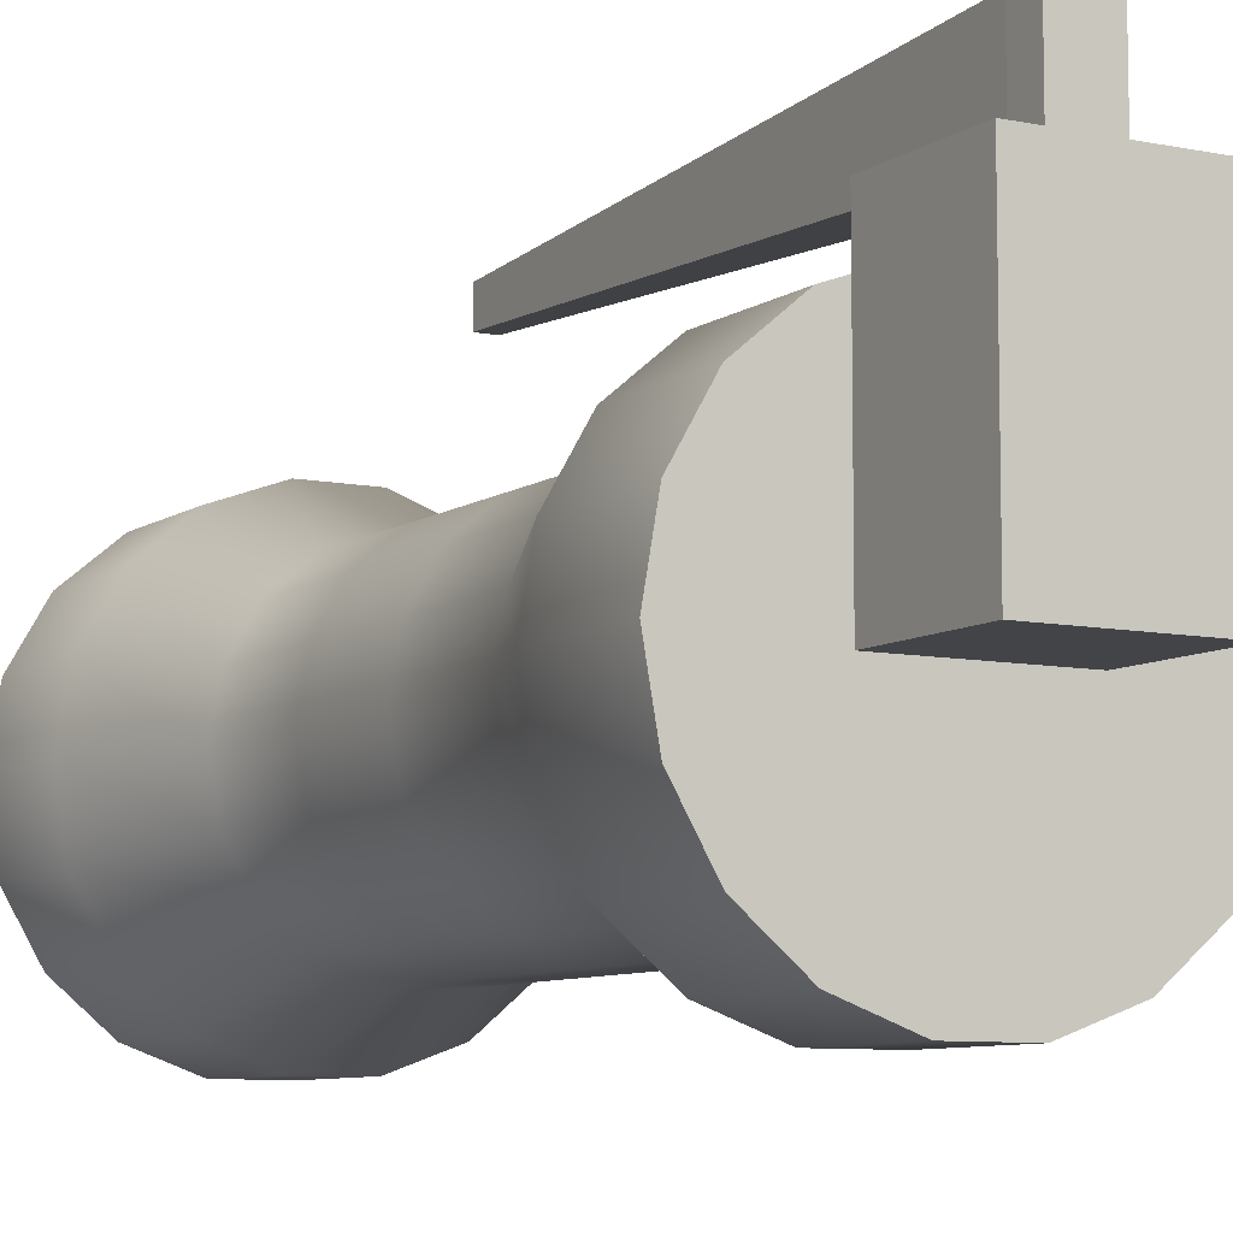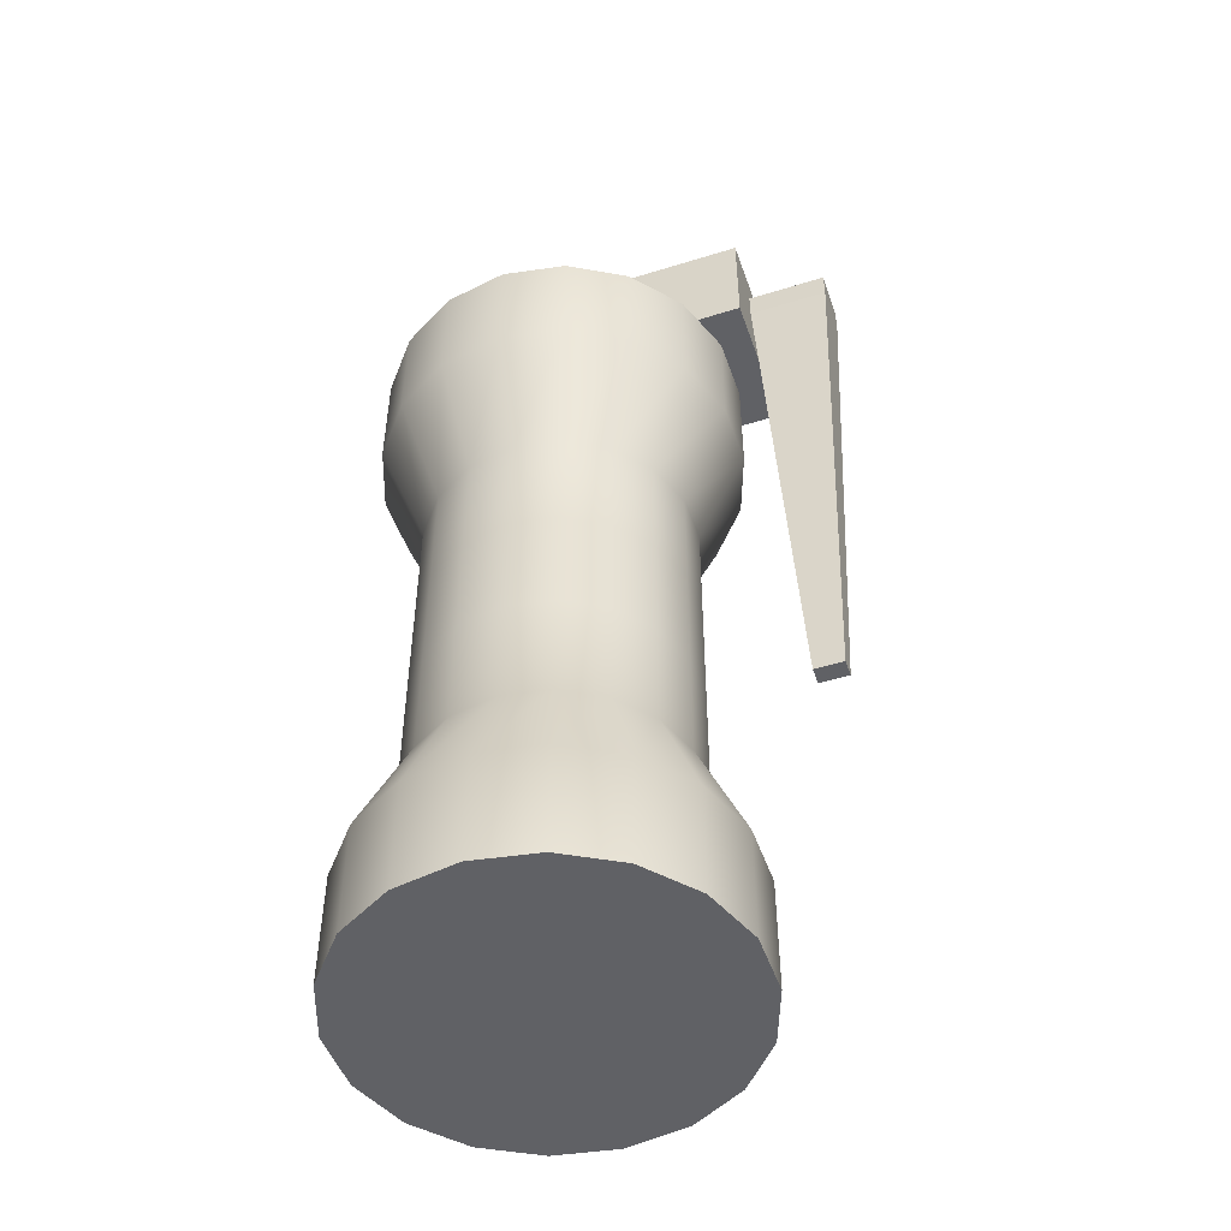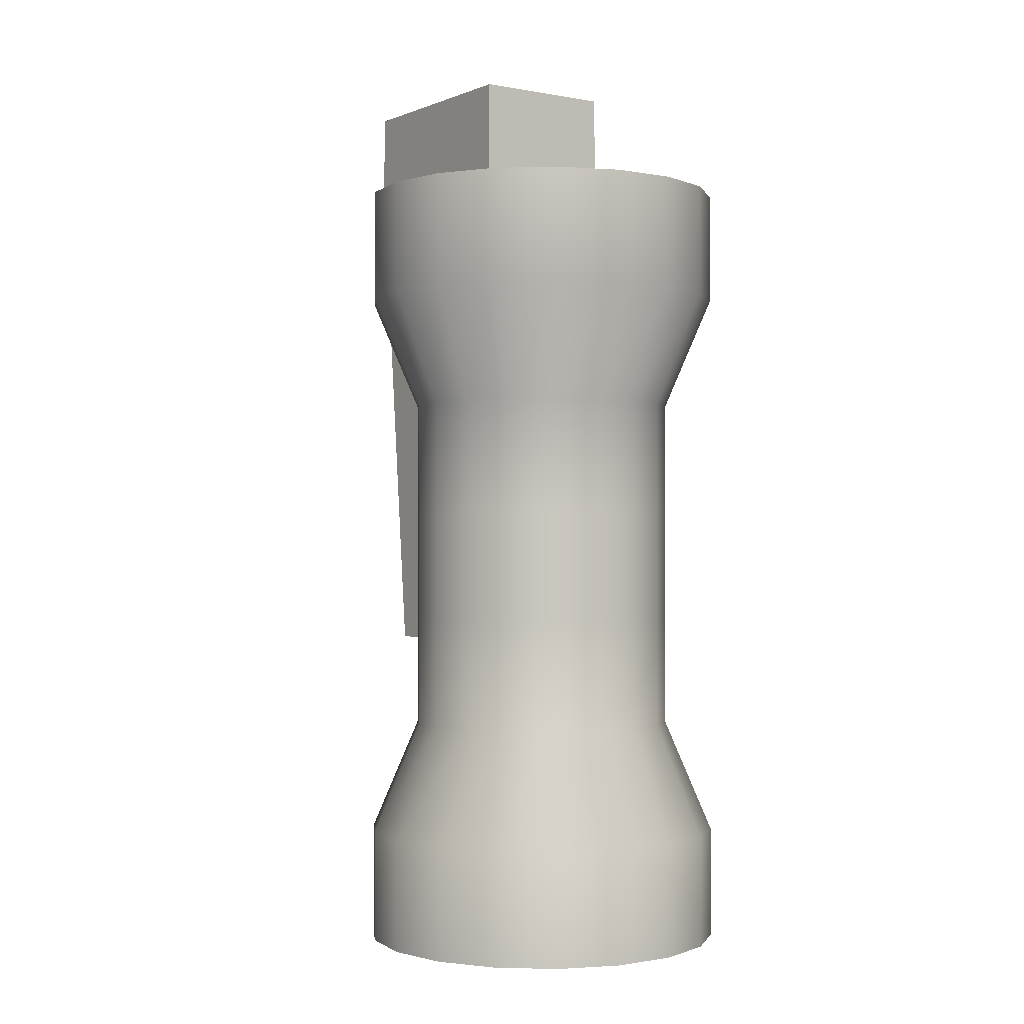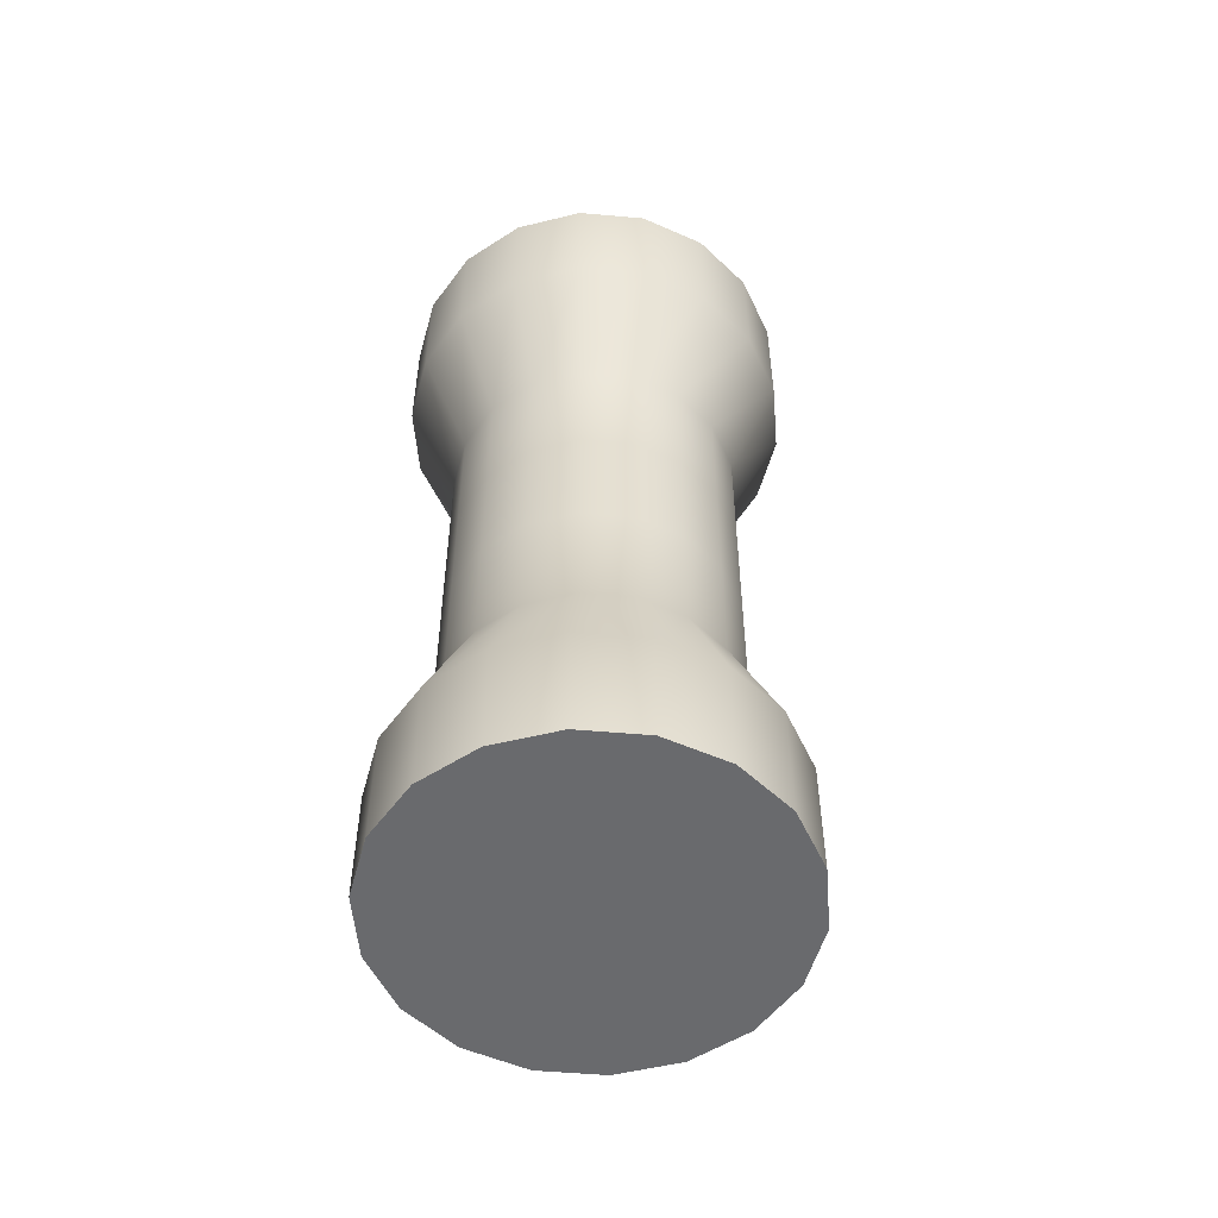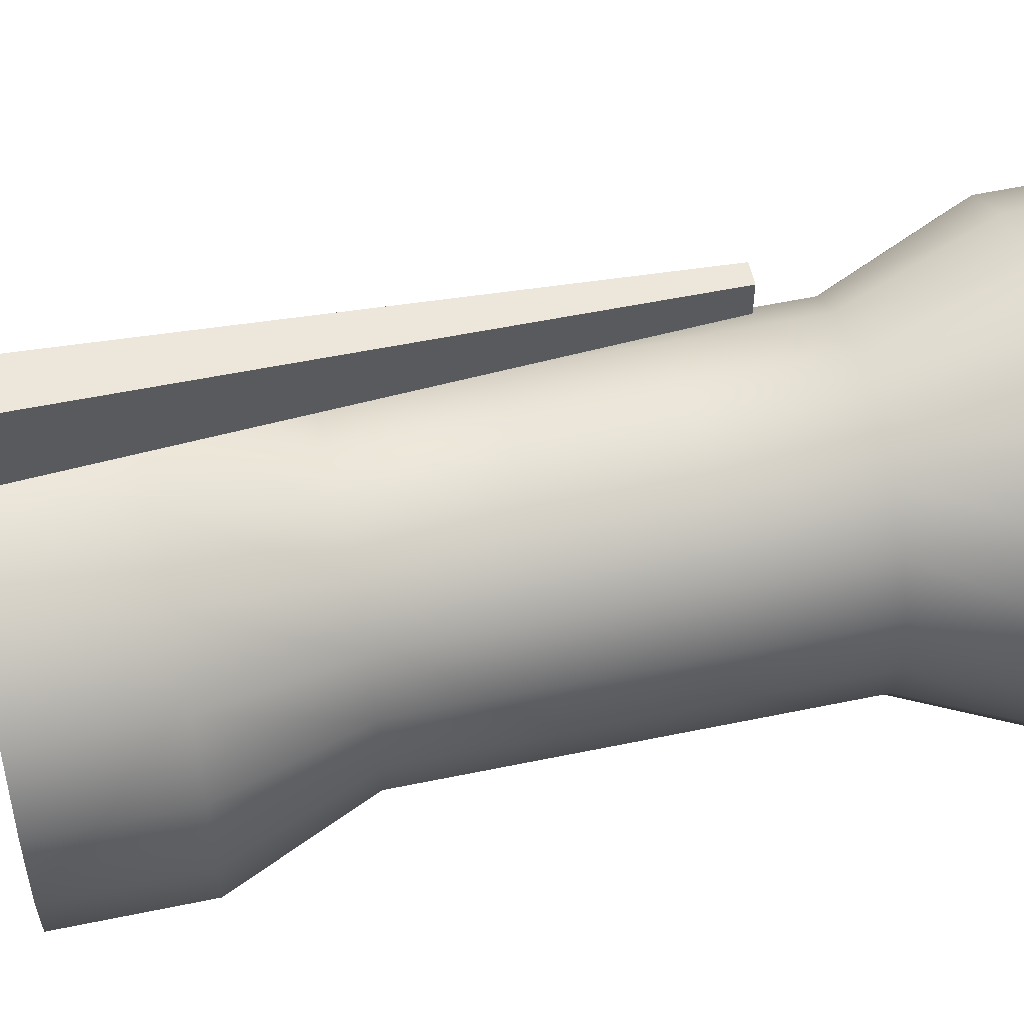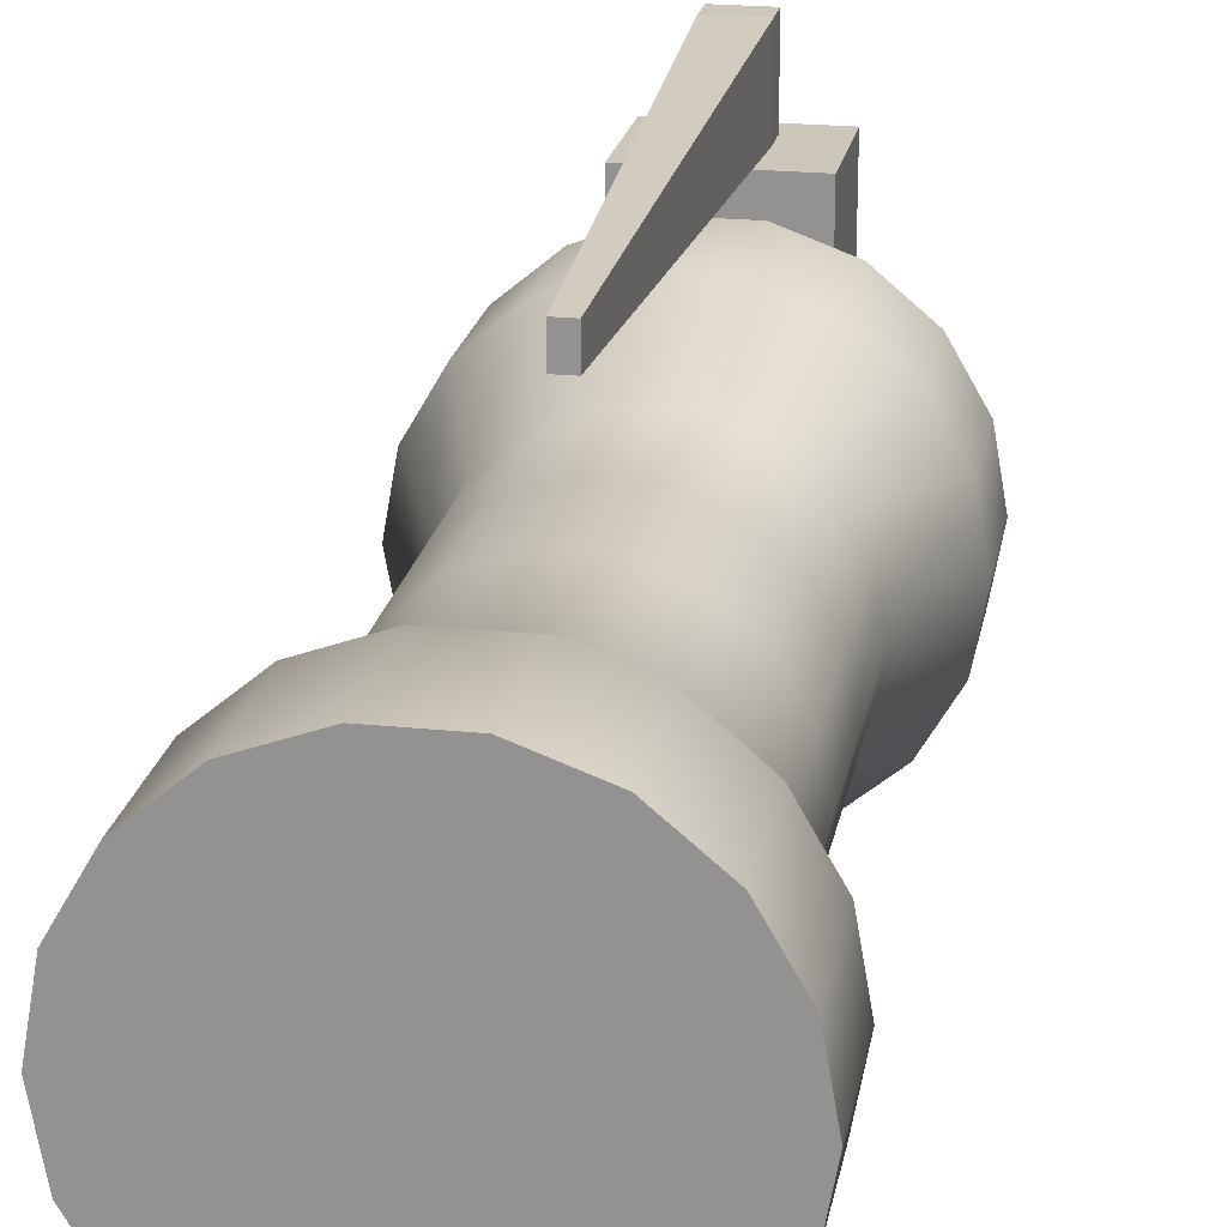
<metadata>
{"format":"obj","ext":"obj","renderer":"f3d","projection":"perspective","resolution":1024,"background":"white","views":[{"elev":-8.1,"azim":150.2,"up":"+Z"},{"elev":-49.3,"azim":-71.0,"up":"+Y"},{"elev":-0.9,"azim":145.4,"up":"+Y"},{"elev":-53.0,"azim":-165.3,"up":"+Y"},{"elev":57.2,"azim":-102.2,"up":"+Z"},{"elev":21.5,"azim":10.4,"up":"+Z"}]}
</metadata>
<code>
v  -7.794 94.73 0
v  -7.794 98.12 0
v  -2.226 98.12 0
v  -2.226 94.73 0
v  3.342 98.12 0
v  3.342 94.73 0
v  8.909 98.12 0
v  8.909 94.73 0
v  -7.794 101.5 0
v  -2.226 101.5 0
v  3.342 101.5 0
v  8.909 101.5 0
v  -7.794 104.9 0
v  -2.226 104.9 0
v  3.342 104.9 0
v  8.909 104.9 0
v  -7.794 108.3 0
v  -2.226 108.3 0
v  3.342 108.3 0
v  8.909 108.3 0
v  -7.794 94.73 25.97
v  -2.226 94.73 25.97
v  -2.226 98.12 25.97
v  -7.794 98.12 25.97
v  3.342 94.73 25.97
v  3.342 98.12 25.97
v  8.909 94.73 25.97
v  8.909 98.12 25.97
v  -2.226 101.5 25.97
v  -7.794 101.5 25.97
v  3.342 101.5 25.97
v  8.909 101.5 25.97
v  -2.226 104.9 25.97
v  -7.794 104.9 25.97
v  -2.226 101.5 35.49
v  3.342 101.5 35.49
v  3.342 104.9 35.49
v  -2.226 104.9 35.49
v  8.909 104.9 25.97
v  3.342 104.9 25.97
v  -2.226 108.3 25.97
v  -7.794 108.3 25.97
v  3.342 108.3 25.97
v  8.909 108.3 25.97
v  22.06 0 0.8547
v  20.74 0 -6.592
v  20.74 13.51 -6.592
v  22.06 13.51 0.8547
v  16.96 0 -13.14
v  16.96 13.51 -13.14
v  11.17 0 -18
v  11.17 13.51 -18
v  4.066 0 -20.59
v  4.066 13.51 -20.59
v  -3.496 0 -20.59
v  -3.496 13.51 -20.59
v  -10.6 0 -18
v  -10.6 13.51 -18
v  -16.39 0 -13.14
v  -16.39 13.51 -13.14
v  -20.17 0 -6.592
v  -20.17 13.51 -6.592
v  -21.49 0 0.8547
v  -21.49 13.51 0.8547
v  -20.17 0 8.301
v  -20.17 13.51 8.301
v  -16.39 0 14.85
v  -16.39 13.51 14.85
v  -10.6 0 19.71
v  -10.6 13.51 19.71
v  -3.496 0 22.3
v  -3.496 13.51 22.3
v  4.066 0 22.3
v  4.066 13.51 22.3
v  11.17 0 19.71
v  11.17 13.51 19.71
v  16.96 0 14.85
v  16.96 13.51 14.85
v  20.74 0 8.301
v  20.74 13.51 8.301
v  15.35 27.02 -4.629
v  16.32 27.02 0.8547
v  12.57 27.02 -9.451
v  8.301 27.02 -13.03
v  3.069 27.02 -14.93
v  -2.499 27.02 -14.93
v  -7.731 27.02 -13.03
v  -12 27.02 -9.451
v  -14.78 27.02 -4.629
v  -15.75 27.02 0.8547
v  -14.78 27.02 6.338
v  -12 27.02 11.16
v  -7.731 27.02 14.74
v  -2.499 27.02 16.64
v  3.069 27.02 16.64
v  8.301 27.02 14.74
v  12.57 27.02 11.16
v  15.35 27.02 6.338
v  15.35 40.54 -4.629
v  16.32 40.54 0.8547
v  12.57 40.54 -9.451
v  8.301 40.54 -13.03
v  3.069 40.54 -14.93
v  -2.499 40.54 -14.93
v  -7.731 40.54 -13.03
v  -12 40.54 -9.451
v  -14.78 40.54 -4.629
v  -15.75 40.54 0.8547
v  -14.78 40.54 6.338
v  -12 40.54 11.16
v  -7.731 40.54 14.74
v  -2.499 40.54 16.64
v  3.069 40.54 16.64
v  8.301 40.54 14.74
v  12.57 40.54 11.16
v  15.35 40.54 6.338
v  15.35 54.05 -4.629
v  16.32 54.05 0.8547
v  12.57 54.05 -9.451
v  8.301 54.05 -13.03
v  3.069 54.05 -14.93
v  -2.499 54.05 -14.93
v  -7.731 54.05 -13.03
v  -12 54.05 -9.451
v  -14.78 54.05 -4.629
v  -15.75 54.05 0.8547
v  -14.78 54.05 6.338
v  -12 54.05 11.16
v  -7.731 54.05 14.74
v  -2.499 54.05 16.64
v  3.069 54.05 16.64
v  8.301 54.05 14.74
v  12.57 54.05 11.16
v  15.35 54.05 6.338
v  15.35 67.56 -4.629
v  16.32 67.56 0.8547
v  12.57 67.56 -9.451
v  8.301 67.56 -13.03
v  3.069 67.56 -14.93
v  -2.499 67.56 -14.93
v  -7.731 67.56 -13.03
v  -12 67.56 -9.451
v  -14.78 67.56 -4.629
v  -15.75 67.56 0.8547
v  -14.78 67.56 6.338
v  -12 67.56 11.16
v  -7.731 67.56 14.74
v  -2.499 67.56 16.64
v  3.069 67.56 16.64
v  8.301 67.56 14.74
v  12.57 67.56 11.16
v  15.35 67.56 6.338
v  20.74 81.07 -6.592
v  22.06 81.07 0.8547
v  16.96 81.07 -13.14
v  11.17 81.07 -18
v  4.066 81.07 -20.59
v  -3.496 81.07 -20.59
v  -10.6 81.07 -18
v  -16.39 81.07 -13.14
v  -20.17 81.07 -6.592
v  -21.49 81.07 0.8547
v  -20.17 81.07 8.301
v  -16.39 81.07 14.85
v  -10.6 81.07 19.71
v  -3.496 81.07 22.3
v  4.066 81.07 22.3
v  11.17 81.07 19.71
v  16.96 81.07 14.85
v  20.74 81.07 8.301
v  20.74 94.59 -6.592
v  22.06 94.59 0.8547
v  16.96 94.59 -13.14
v  11.17 94.59 -18
v  4.066 94.59 -20.59
v  -3.496 94.59 -20.59
v  -10.6 94.59 -18
v  -16.39 94.59 -13.14
v  -20.17 94.59 -6.592
v  -21.49 94.59 0.8547
v  -20.17 94.59 8.301
v  -16.39 94.59 14.85
v  -10.6 94.59 19.71
v  -3.496 94.59 22.3
v  4.066 94.59 22.3
v  11.17 94.59 19.71
v  16.96 94.59 14.85
v  20.74 94.59 8.301
v  -0.4541 36.75 29
v  1.57 36.75 29
v  1.57 36.75 32.46
v  -0.4541 36.75 32.46
g Box001
f 1 2 3 4
f 4 3 5 6
f 6 5 7 8
f 2 9 10 3
f 3 10 11 5
f 5 11 12 7
f 9 13 14 10
f 10 14 15 11
f 11 15 16 12
f 13 17 18 14
f 14 18 19 15
f 15 19 20 16
f 21 22 23 24
f 22 25 26 23
f 25 27 28 26
f 24 23 29 30
f 23 26 31 29
f 26 28 32 31
f 30 29 33 34
f 35 36 37 38
f 31 32 39 40
f 34 33 41 42
f 33 40 43 41
f 40 39 44 43
f 1 4 22 21
f 4 6 25 22
f 6 8 27 25
f 8 7 28 27
f 7 12 32 28
f 12 16 39 32
f 16 20 44 39
f 20 19 43 44
f 19 18 41 43
f 18 17 42 41
f 17 13 34 42
f 13 9 30 34
f 9 2 24 30
f 2 1 21 24
f 45 46 47 48
f 46 49 50 47
f 49 51 52 50
f 51 53 54 52
f 53 55 56 54
f 55 57 58 56
f 57 59 60 58
f 59 61 62 60
f 61 63 64 62
f 63 65 66 64
f 65 67 68 66
f 67 69 70 68
f 69 71 72 70
f 71 73 74 72
f 73 75 76 74
f 75 77 78 76
f 77 79 80 78
f 79 45 48 80
f 48 47 81 82
f 47 50 83 81
f 50 52 84 83
f 52 54 85 84
f 54 56 86 85
f 56 58 87 86
f 58 60 88 87
f 60 62 89 88
f 62 64 90 89
f 64 66 91 90
f 66 68 92 91
f 68 70 93 92
f 70 72 94 93
f 72 74 95 94
f 74 76 96 95
f 76 78 97 96
f 78 80 98 97
f 80 48 82 98
f 82 81 99 100
f 81 83 101 99
f 83 84 102 101
f 84 85 103 102
f 85 86 104 103
f 86 87 105 104
f 87 88 106 105
f 88 89 107 106
f 89 90 108 107
f 90 91 109 108
f 91 92 110 109
f 92 93 111 110
f 93 94 112 111
f 94 95 113 112
f 95 96 114 113
f 96 97 115 114
f 97 98 116 115
f 98 82 100 116
f 100 99 117 118
f 99 101 119 117
f 101 102 120 119
f 102 103 121 120
f 103 104 122 121
f 104 105 123 122
f 105 106 124 123
f 106 107 125 124
f 107 108 126 125
f 108 109 127 126
f 109 110 128 127
f 110 111 129 128
f 111 112 130 129
f 112 113 131 130
f 113 114 132 131
f 114 115 133 132
f 115 116 134 133
f 116 100 118 134
f 118 117 135 136
f 117 119 137 135
f 119 120 138 137
f 120 121 139 138
f 121 122 140 139
f 122 123 141 140
f 123 124 142 141
f 124 125 143 142
f 125 126 144 143
f 126 127 145 144
f 127 128 146 145
f 128 129 147 146
f 129 130 148 147
f 130 131 149 148
f 131 132 150 149
f 132 133 151 150
f 133 134 152 151
f 134 118 136 152
f 136 135 153 154
f 135 137 155 153
f 137 138 156 155
f 138 139 157 156
f 139 140 158 157
f 140 141 159 158
f 141 142 160 159
f 142 143 161 160
f 143 144 162 161
f 144 145 163 162
f 145 146 164 163
f 146 147 165 164
f 147 148 166 165
f 148 149 167 166
f 149 150 168 167
f 150 151 169 168
f 151 152 170 169
f 152 136 154 170
f 154 153 171 172
f 153 155 173 171
f 155 156 174 173
f 156 157 175 174
f 157 158 176 175
f 158 159 177 176
f 159 160 178 177
f 160 161 179 178
f 161 162 180 179
f 162 163 181 180
f 163 164 182 181
f 164 165 183 182
f 165 166 184 183
f 166 167 185 184
f 167 168 186 185
f 168 169 187 186
f 169 170 188 187
f 170 154 172 188
f 77 75 73 45
f 73 71 69 65
f 69 67 65
f 65 63 61 57
f 61 59 57
f 57 55 53 49
f 53 51 49
f 65 57 49 73
f 49 46 45 73
f 79 77 45
f 171 173 174 188
f 174 175 176 178
f 176 177 178
f 178 179 180 182
f 180 181 182
f 182 183 184 186
f 184 185 186
f 178 182 186 174
f 186 187 188 174
f 172 171 188
f 189 190 191 192
f 31 40 37 36
f 40 33 38 37
f 33 29 35 38
f 29 31 190 189
f 31 36 191 190
f 36 35 192 191
f 35 29 189 192

</code>
